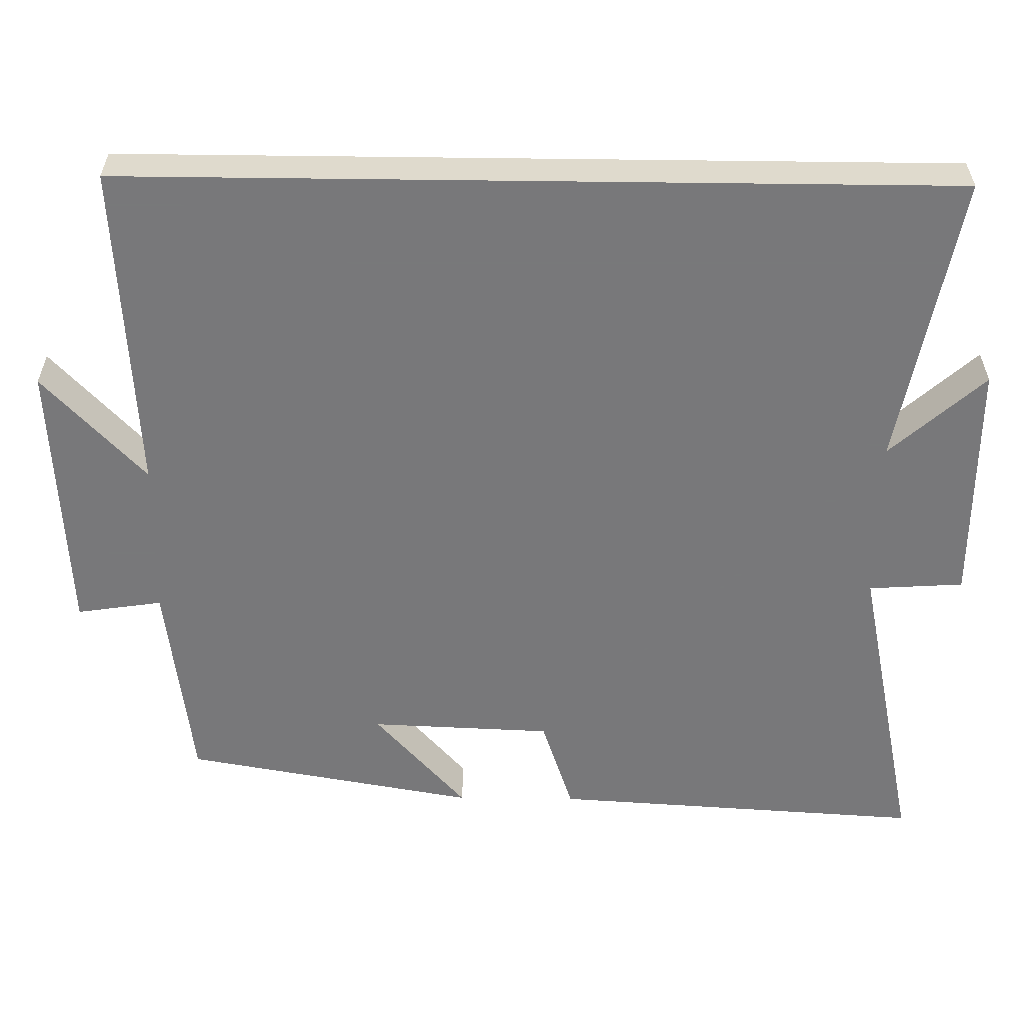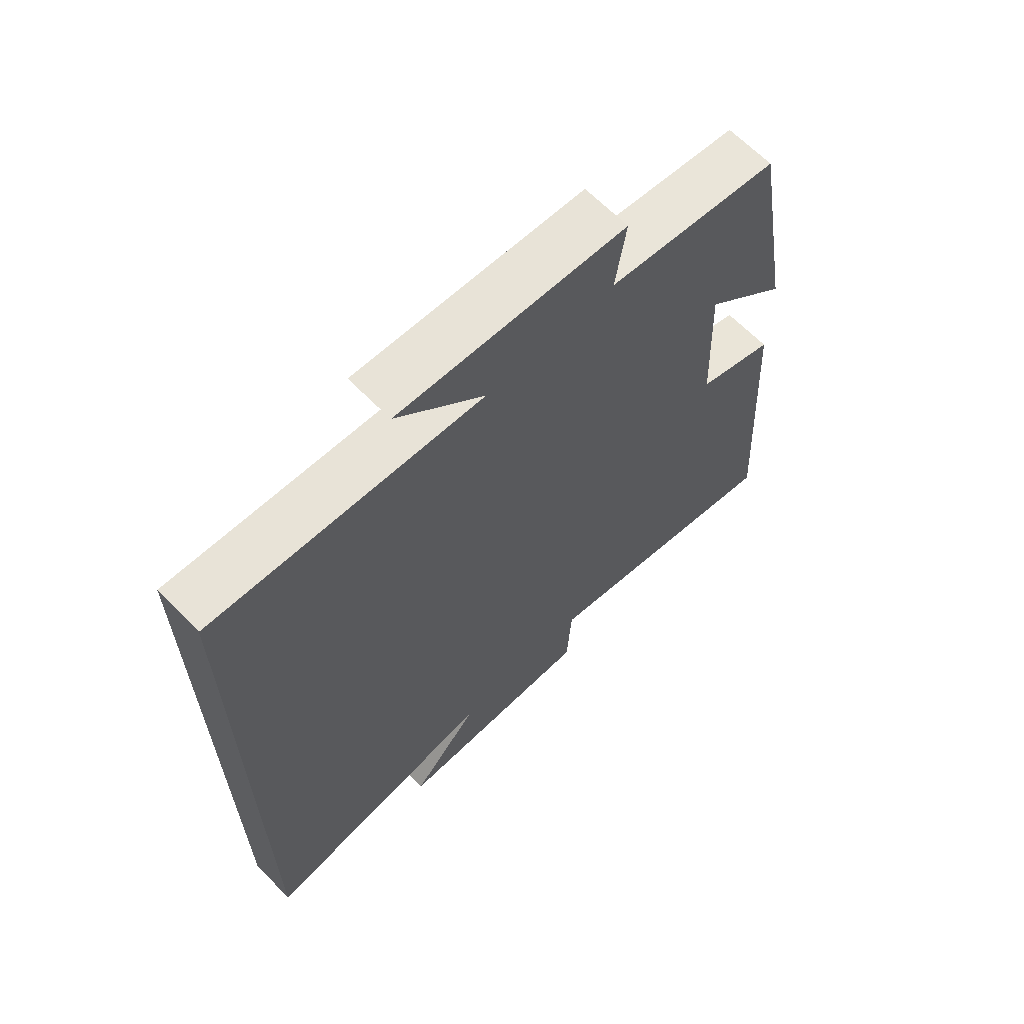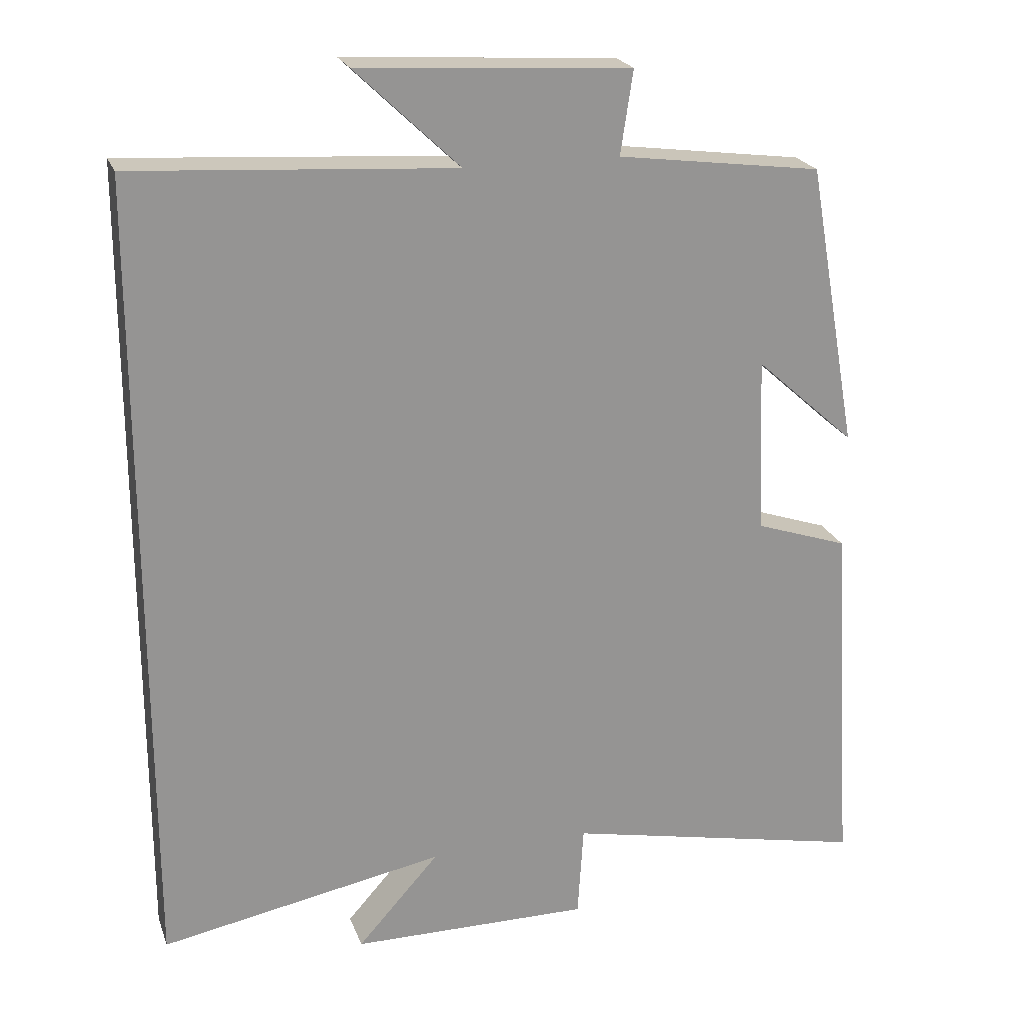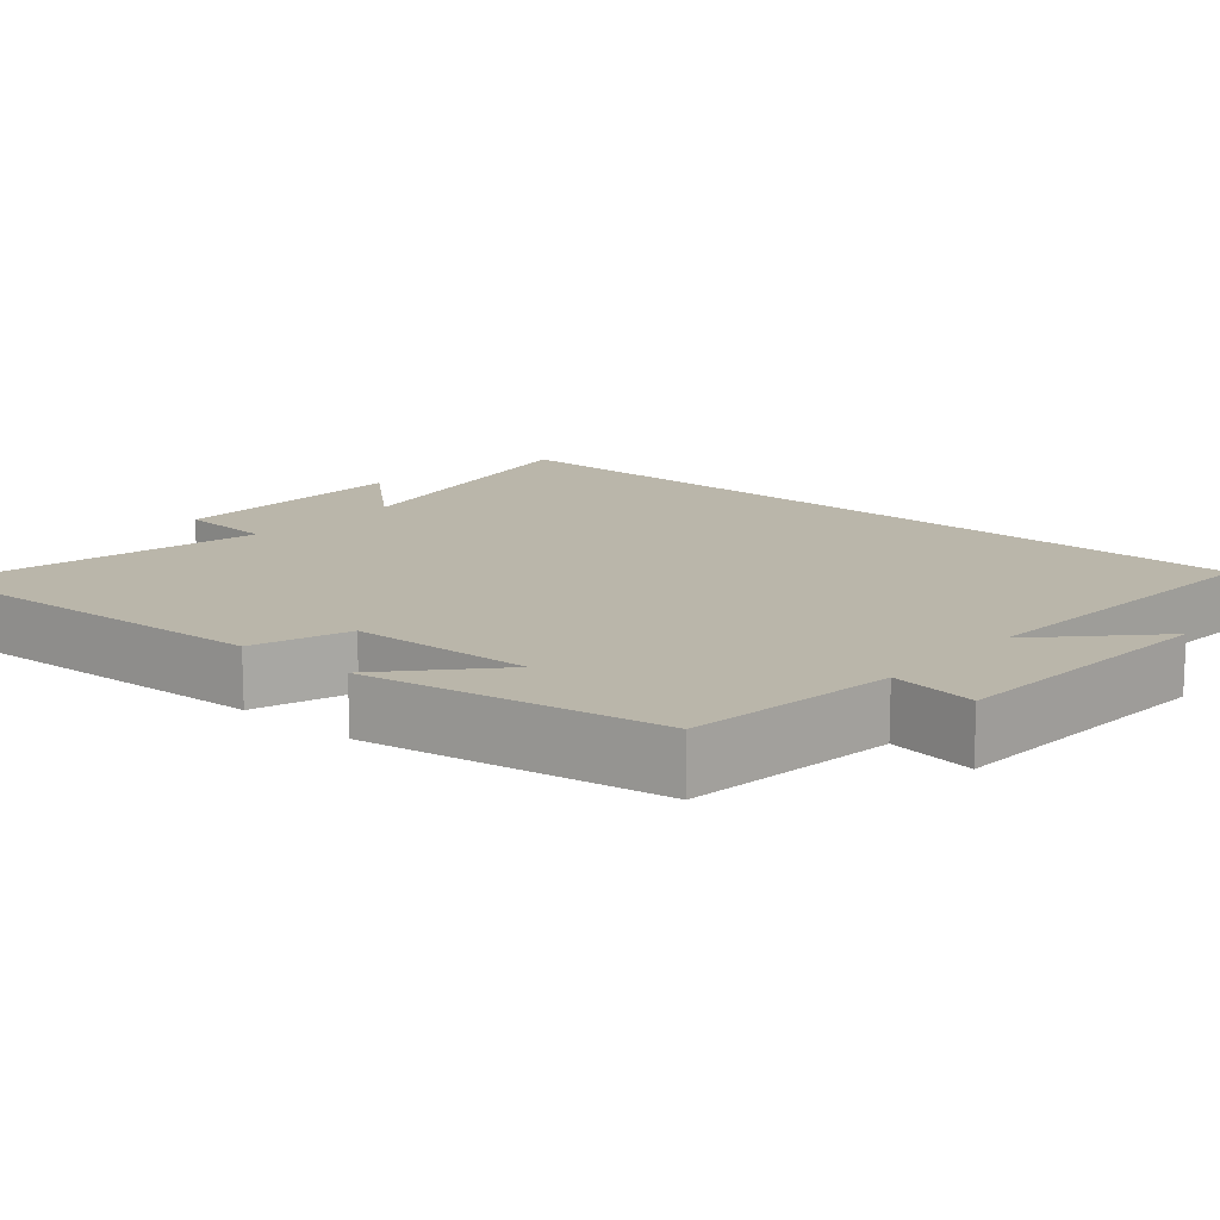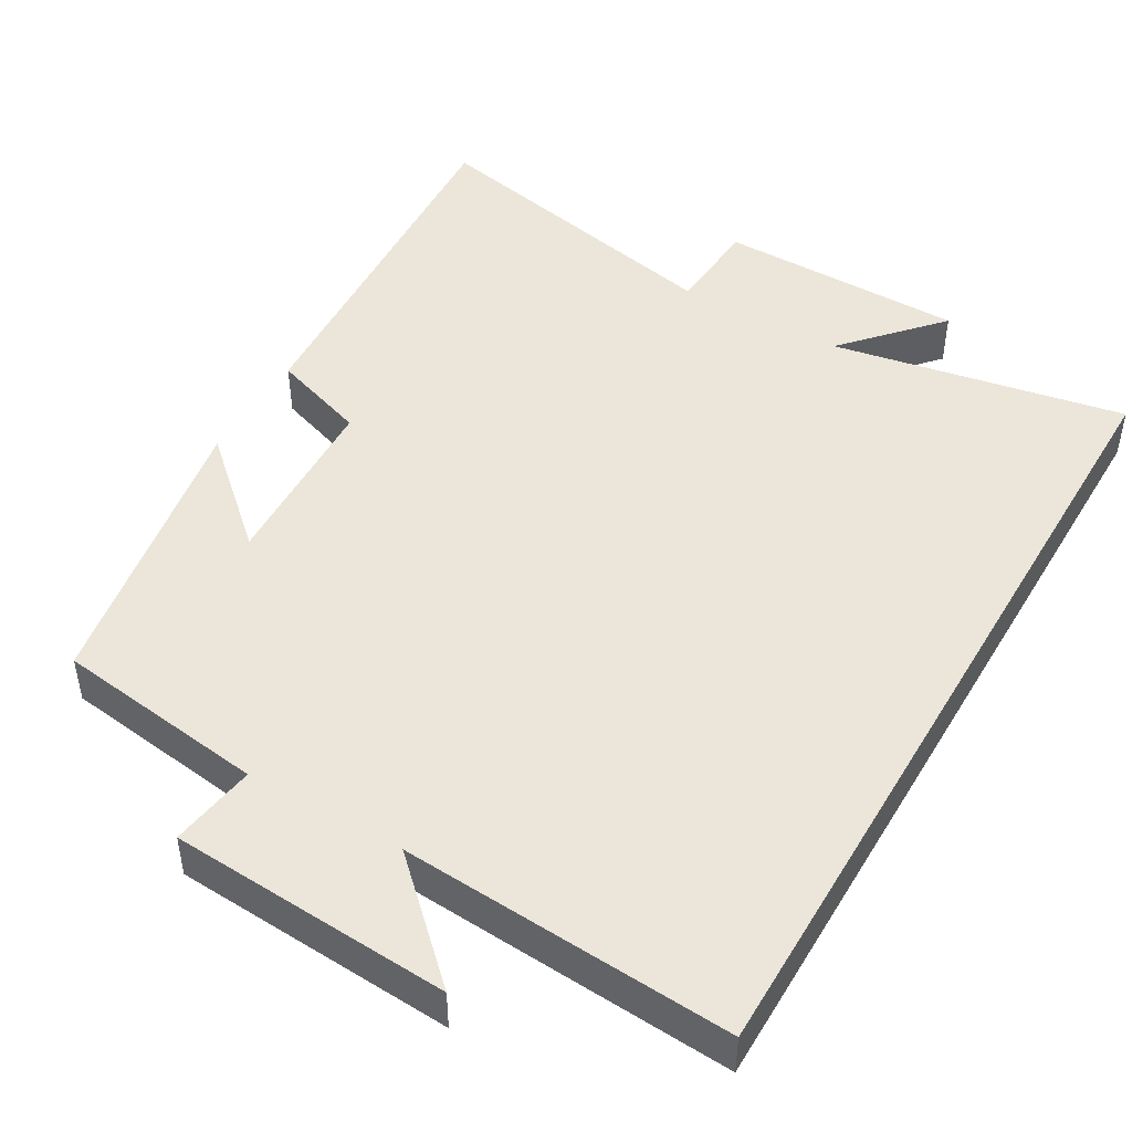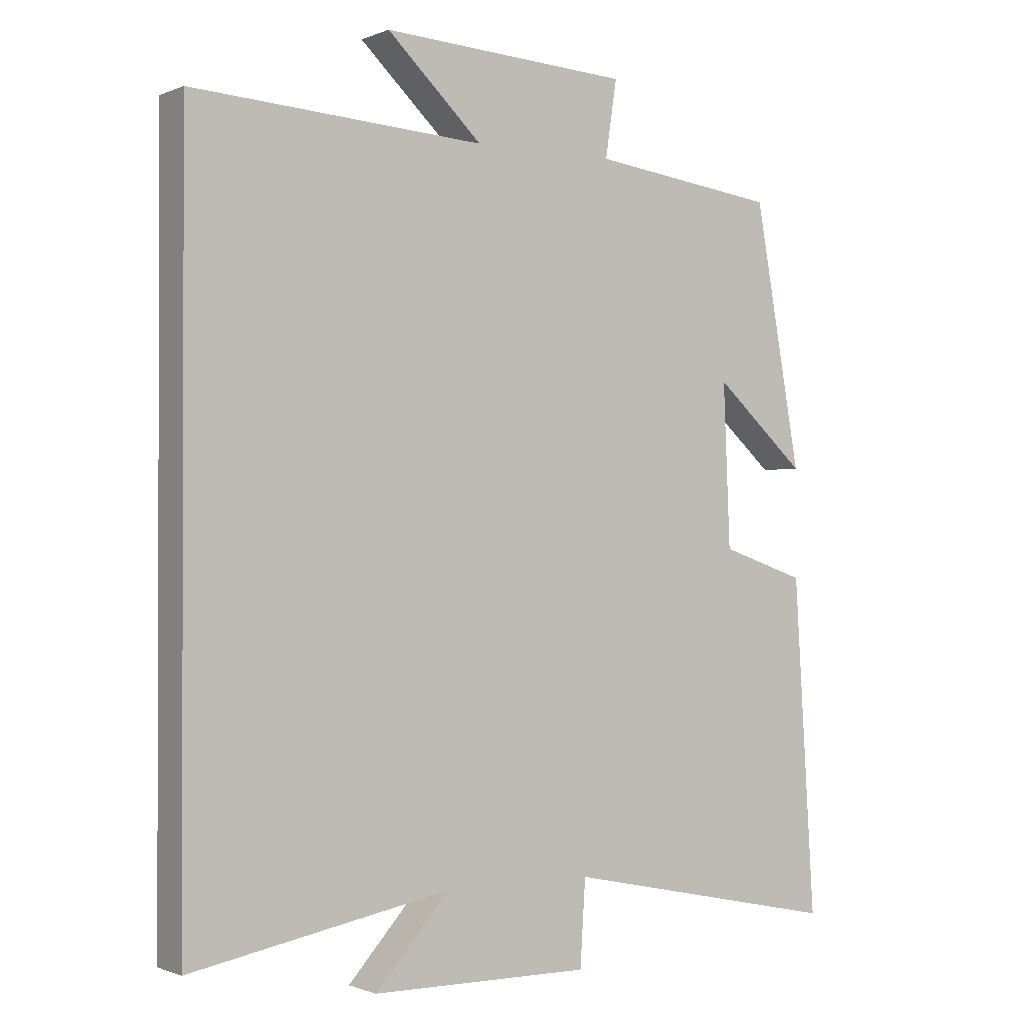
<metadata>
{"format":"obj","ext":"obj","renderer":"f3d","projection":"perspective","resolution":1024,"background":"white","views":[{"elev":-57.6,"azim":89.3,"up":"+Y"},{"elev":65.3,"azim":135.6,"up":"+Z"},{"elev":22.3,"azim":162.9,"up":"+Z"},{"elev":13.8,"azim":-48.9,"up":"+Y"},{"elev":47.1,"azim":30.2,"up":"+Y"},{"elev":-1.0,"azim":145.9,"up":"+Z"}]}
</metadata>
<code>
v 0.5 0.07 -0.573
v 0.11 0.07 -0.5
v 0.222 0.07 -0.625
v -0.106 0.07 -0.627
v -0.114 0.07 -0.5
v -0.531 0.07 -0.587
v -0.5 0.07 -0.089
v -0.373 0.07 -0.046
v -0.363 0.07 0.196
v -0.5 0.07 0.073
v -0.431 0.07 0.463
v -0.151 0.07 0.5
v -0.168 0.07 0.614
v 0.204 0.07 0.636
v 0.061 0.07 0.5
v 0.5 0.07 0.528
v 0.5 0 -0.573
v 0.11 0 -0.5
v 0.222 0 -0.625
v -0.106 0 -0.627
v -0.114 0 -0.5
v -0.531 0 -0.587
v -0.5 0 -0.089
v -0.373 0 -0.046
v -0.363 0 0.196
v -0.5 0 0.073
v -0.431 0 0.463
v -0.151 0 0.5
v -0.168 0 0.614
v 0.204 0 0.636
v 0.061 0 0.5
v 0.5 0 0.528
f 15 16 1 2
f 12 13 14 15
f 12 15 2
f 9 10 11 12
f 8 9 12 2
f 5 6 7 8
f 5 8 2 3
f 3 4 5
f 18 17 32 31
f 31 30 29 28
f 18 31 28
f 28 27 26 25
f 18 28 25 24
f 24 23 22 21
f 19 18 24 21
f 21 20 19
f 1 17 18 2
f 2 18 19 3
f 3 19 20 4
f 4 20 21 5
f 5 21 22 6
f 6 22 23 7
f 7 23 24 8
f 8 24 25 9
f 9 25 26 10
f 10 26 27 11
f 11 27 28 12
f 12 28 29 13
f 13 29 30 14
f 14 30 31 15
f 15 31 32 16
f 16 32 17 1

</code>
